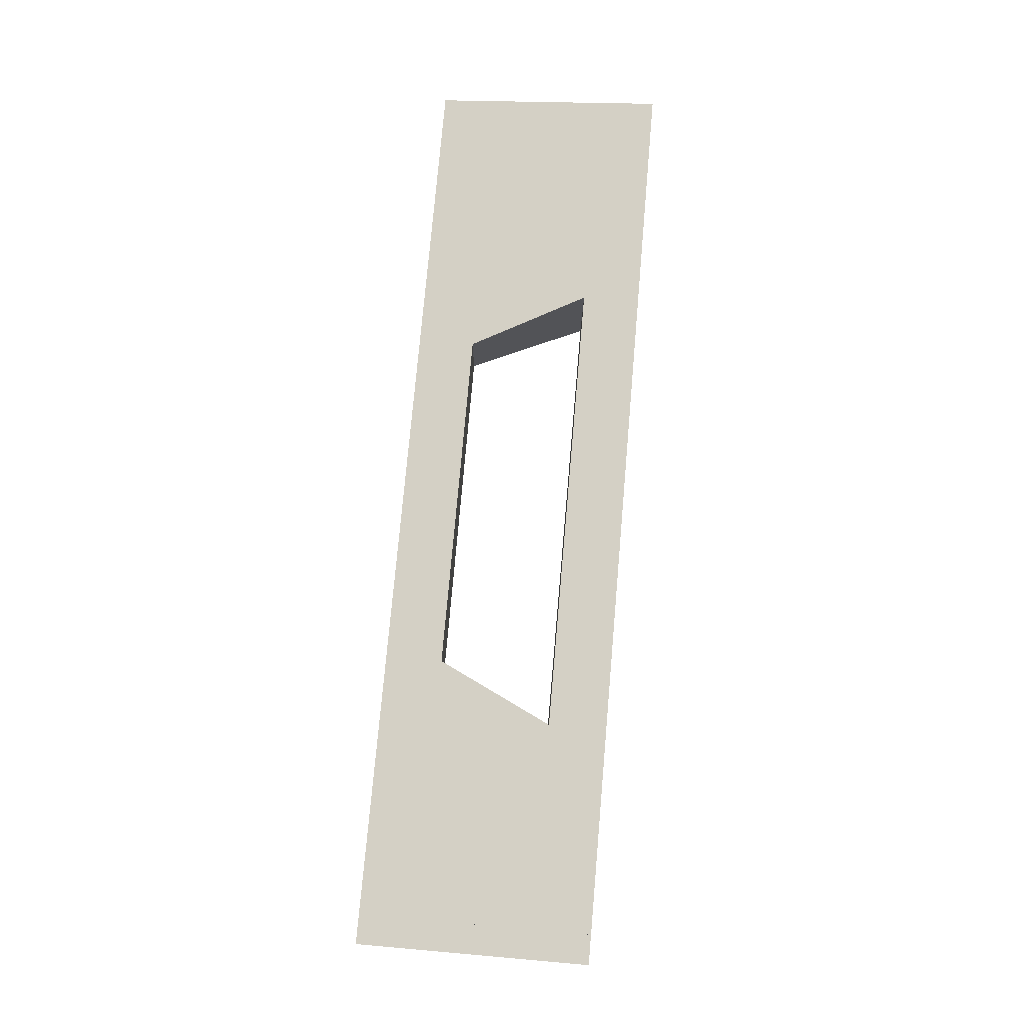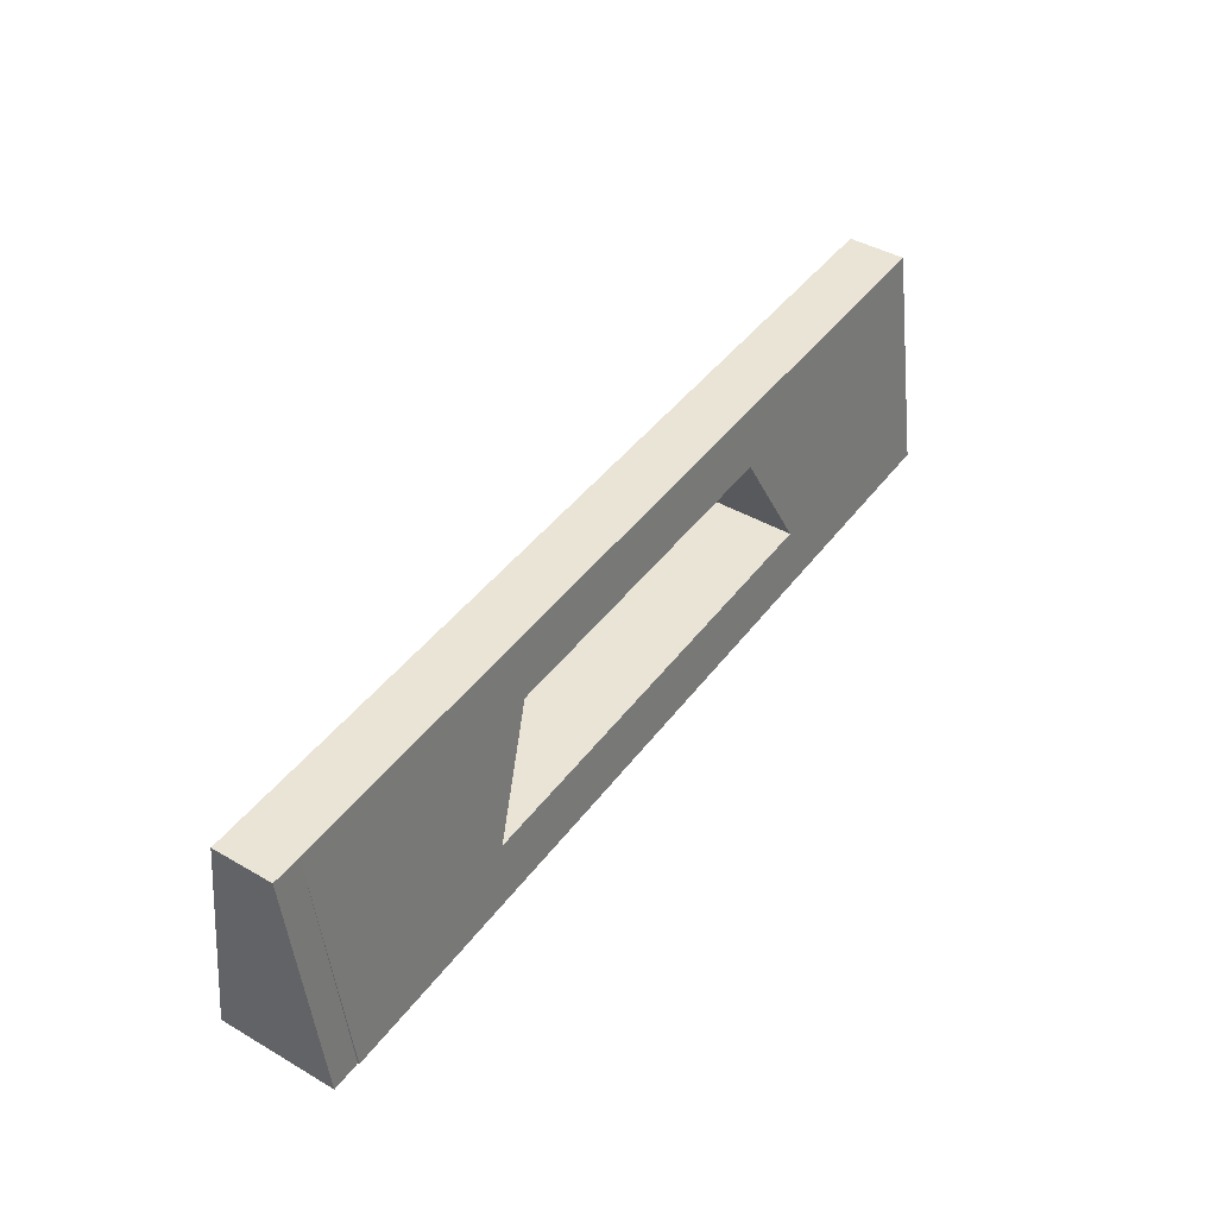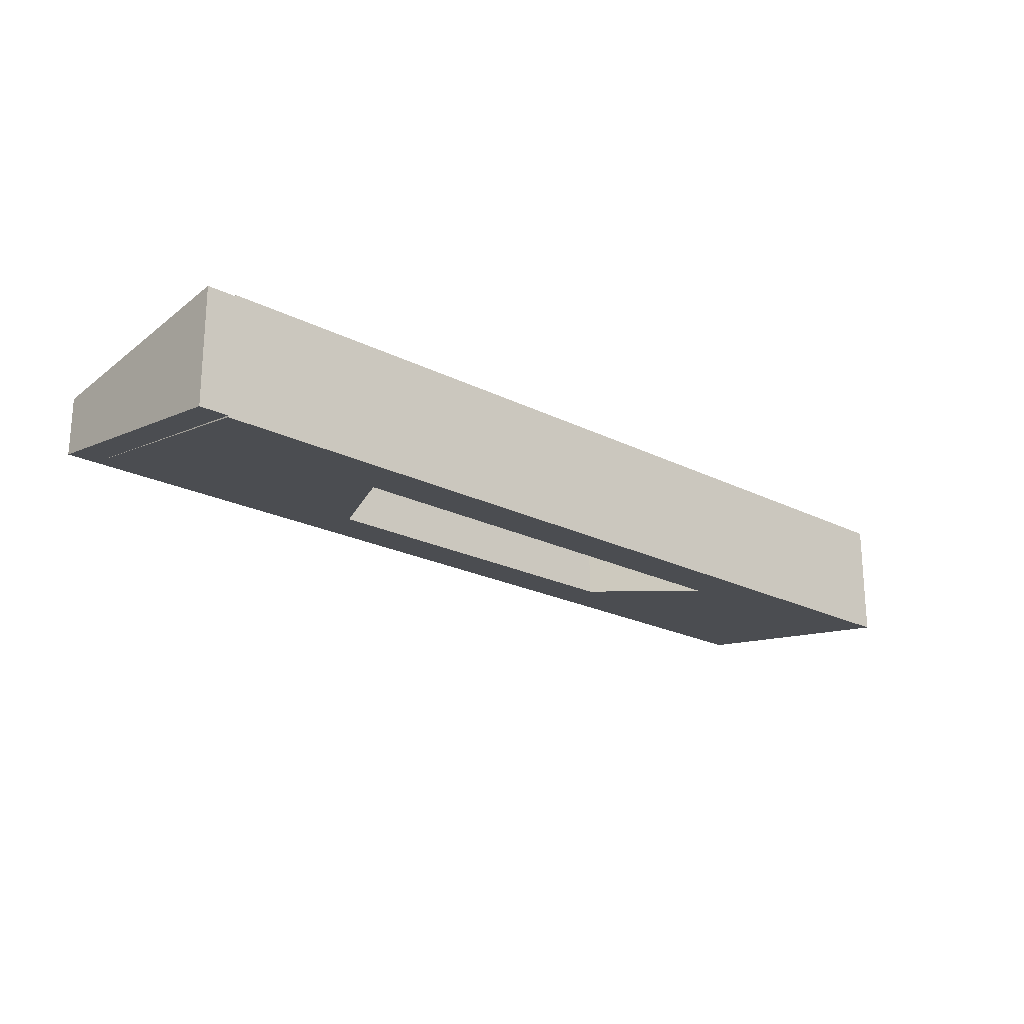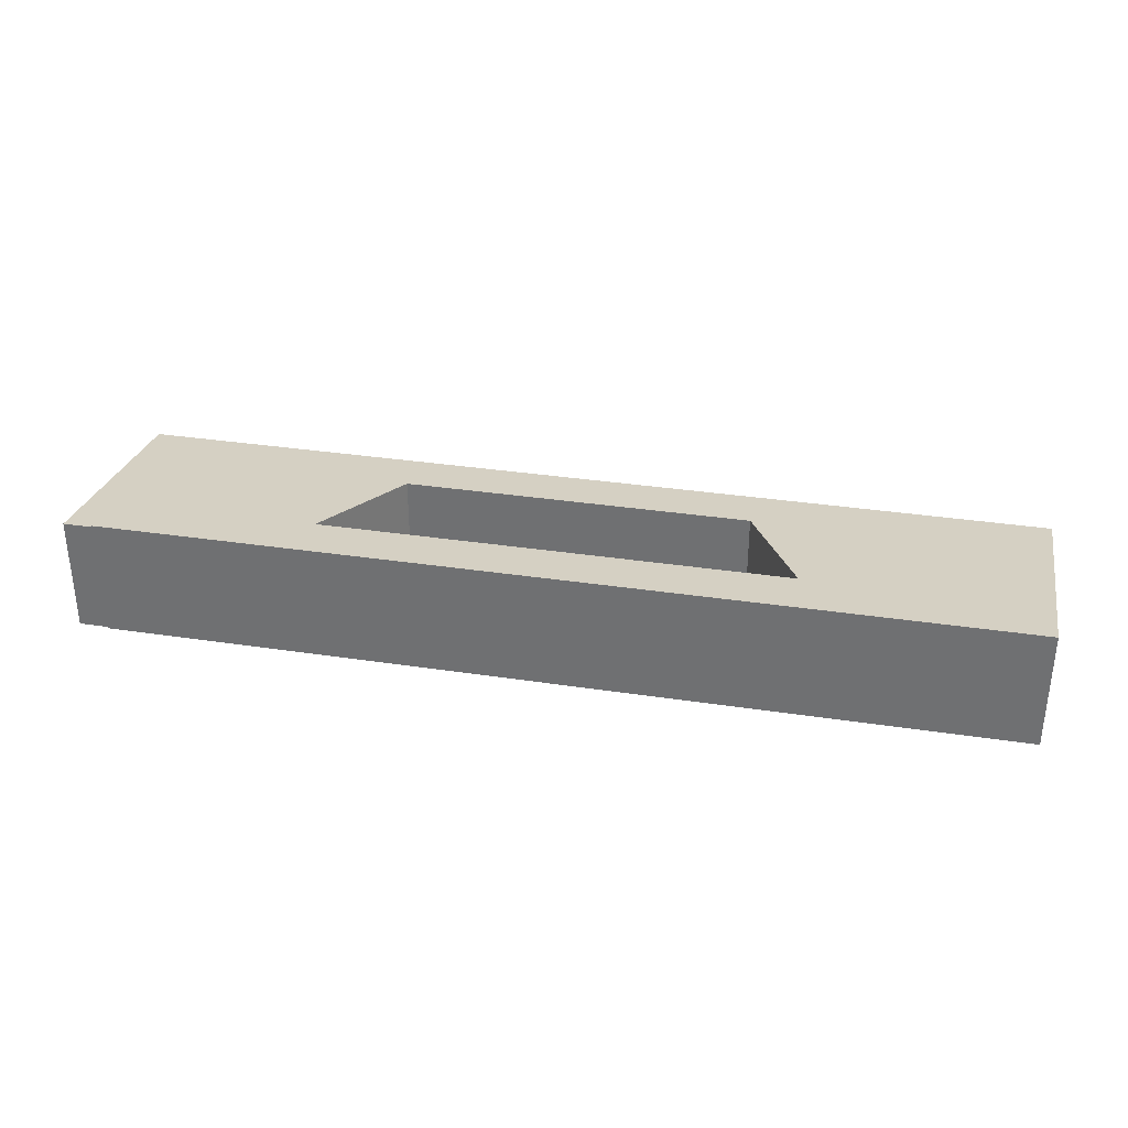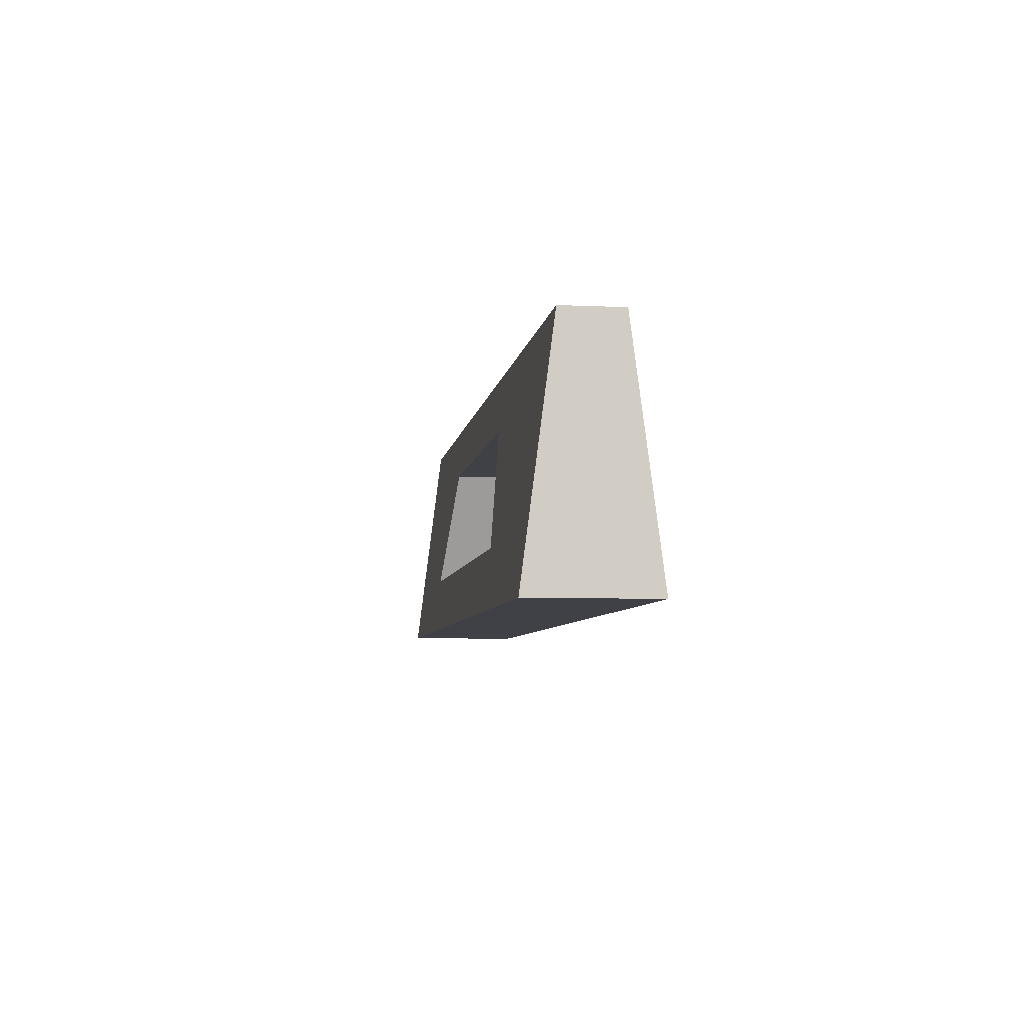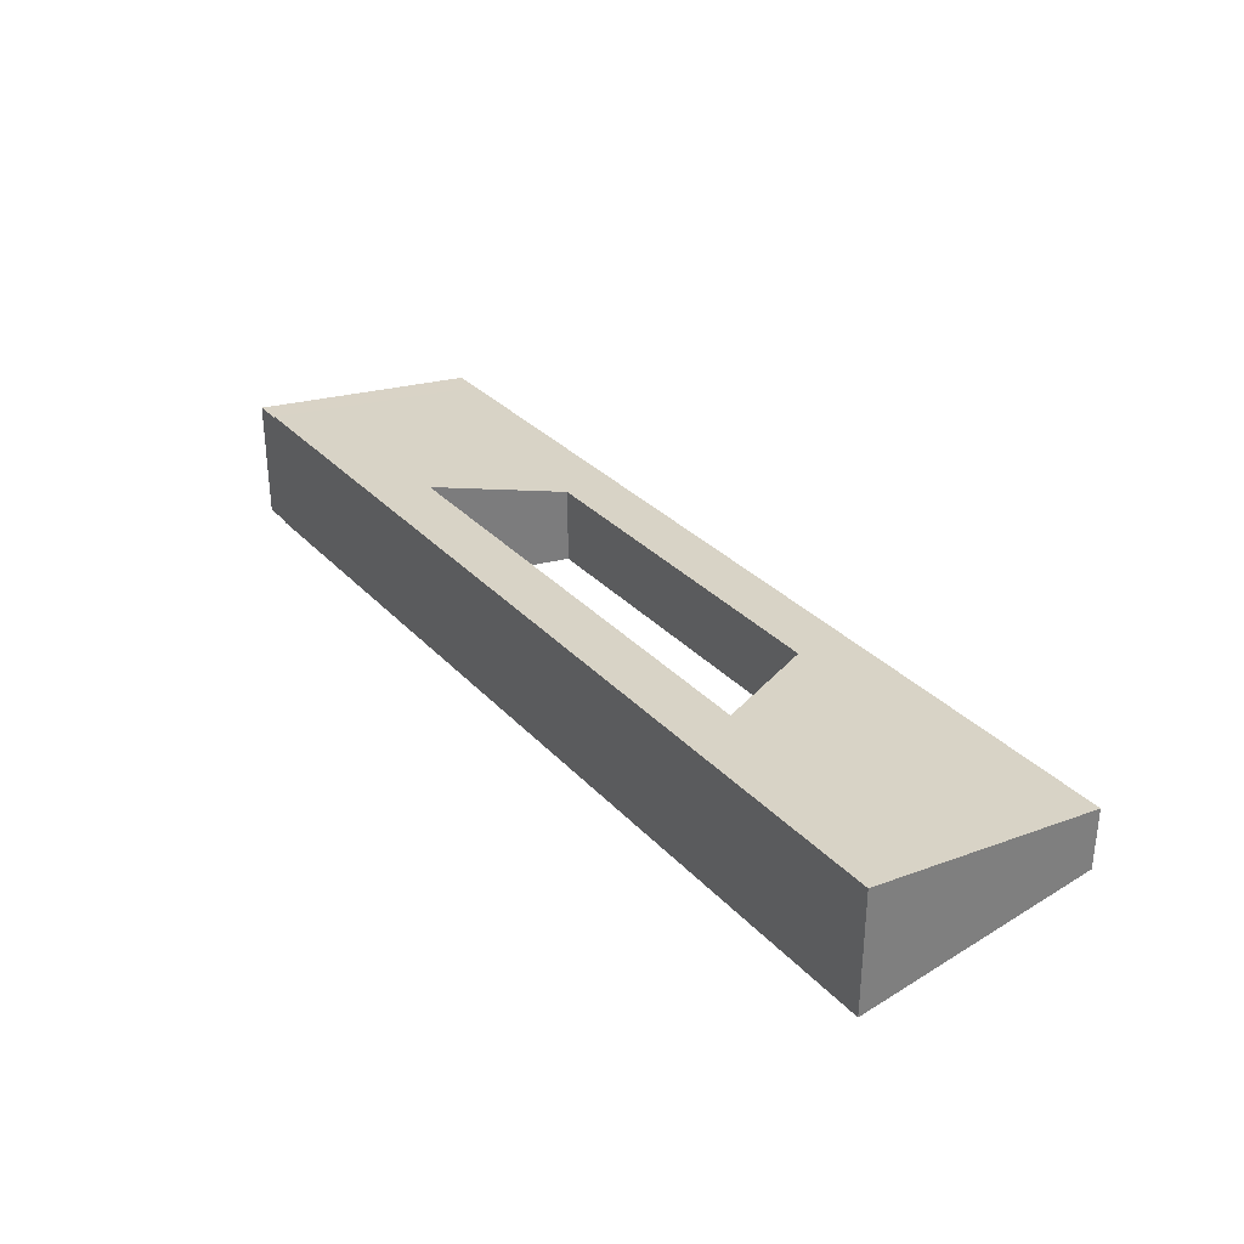
<metadata>
{"format":"obj","ext":"obj","renderer":"f3d","projection":"perspective","resolution":1024,"background":"white","views":[{"elev":75.8,"azim":-85.0,"up":"+Z"},{"elev":43.8,"azim":-55.9,"up":"+Y"},{"elev":-21.3,"azim":-42.1,"up":"+Z"},{"elev":33.1,"azim":11.8,"up":"+Z"},{"elev":-6.0,"azim":82.1,"up":"+Y"},{"elev":31.7,"azim":55.1,"up":"+Z"}]}
</metadata>
<code>
g node1_Body
v 0.5 -0.25 0.03125
v 0.25 -0.4375 0.05581
v 0.5 -0.5 0.064
v 0.1875 -0.3125 0.03944
v -0.1875 -0.3125 0.03944
v -0.4688 -0.25 0.03125
v -0.25 -0.4375 0.05581
v -0.4688 -0.5 0.064
v -0.4688 -0.25 -0.03125
v -0.4688 -0.5 -0.064
v 0.5 -0.5 -0.064
v 0.5 -0.25 -0.03125
v 0.5 -0.5 0.064
v 0.5 -0.5 -0.064
v 0.5 -0.25 0.03125
v 0.5 -0.25 -0.03125
v -0.1875 -0.3125 -0.03944
v -0.25 -0.4375 0.05581
v -0.25 -0.4375 -0.05581
v -0.1875 -0.3125 0.03944
v 0.25 -0.4375 -0.05581
v 0.25 -0.4375 0.05581
v 0.1875 -0.3125 -0.03944
v 0.1875 -0.3125 0.03944
v 0.25 -0.4375 -0.05581
v 0.1875 -0.3125 -0.03944
v -0.25 -0.4375 -0.05581
v -0.1875 -0.3125 -0.03944
f 1 2 3
f 4 2 1
f 5 6 7
f 6 8 7
f 8 3 2
f 8 2 7
f 1 6 5
f 1 5 4
f 8 9 10
f 6 9 8
f 3 8 11
f 8 10 11
f 12 13 14
f 15 13 12
f 16 6 1
f 9 6 16
f 17 18 19
f 20 18 17
f 18 21 19
f 18 22 21
f 23 20 17
f 24 20 23
f 21 24 23
f 22 24 21
f 11 25 16
f 25 26 16
f 27 9 28
f 10 9 27
f 9 16 28
f 28 16 26
f 11 10 25
f 25 10 27
g node0_Body001
v -0.5 -0.5 0.0625
v -0.5 -0.5 -0.0625
v -0.4688 -0.5 0.0625
v -0.4688 -0.5 -0.0625
v -0.5 -0.25 -0.03125
v -0.4688 -0.25 -0.03125
v -0.5 -0.25 0.03125
v -0.4688 -0.25 0.03125
v -0.5 -0.5 0.0625
v -0.5 -0.25 -0.03125
v -0.5 -0.5 -0.0625
v -0.5 -0.25 0.03125
v -0.4688 -0.25 -0.03125
v -0.4688 -0.5 0.0625
v -0.4688 -0.5 -0.0625
v -0.4688 -0.25 0.03125
f 29 30 31
f 31 30 32
f 30 33 32
f 32 33 34
f 33 35 34
f 34 35 36
f 35 29 36
f 36 29 31
f 37 38 39
f 37 40 38
f 41 42 43
f 44 42 41

</code>
